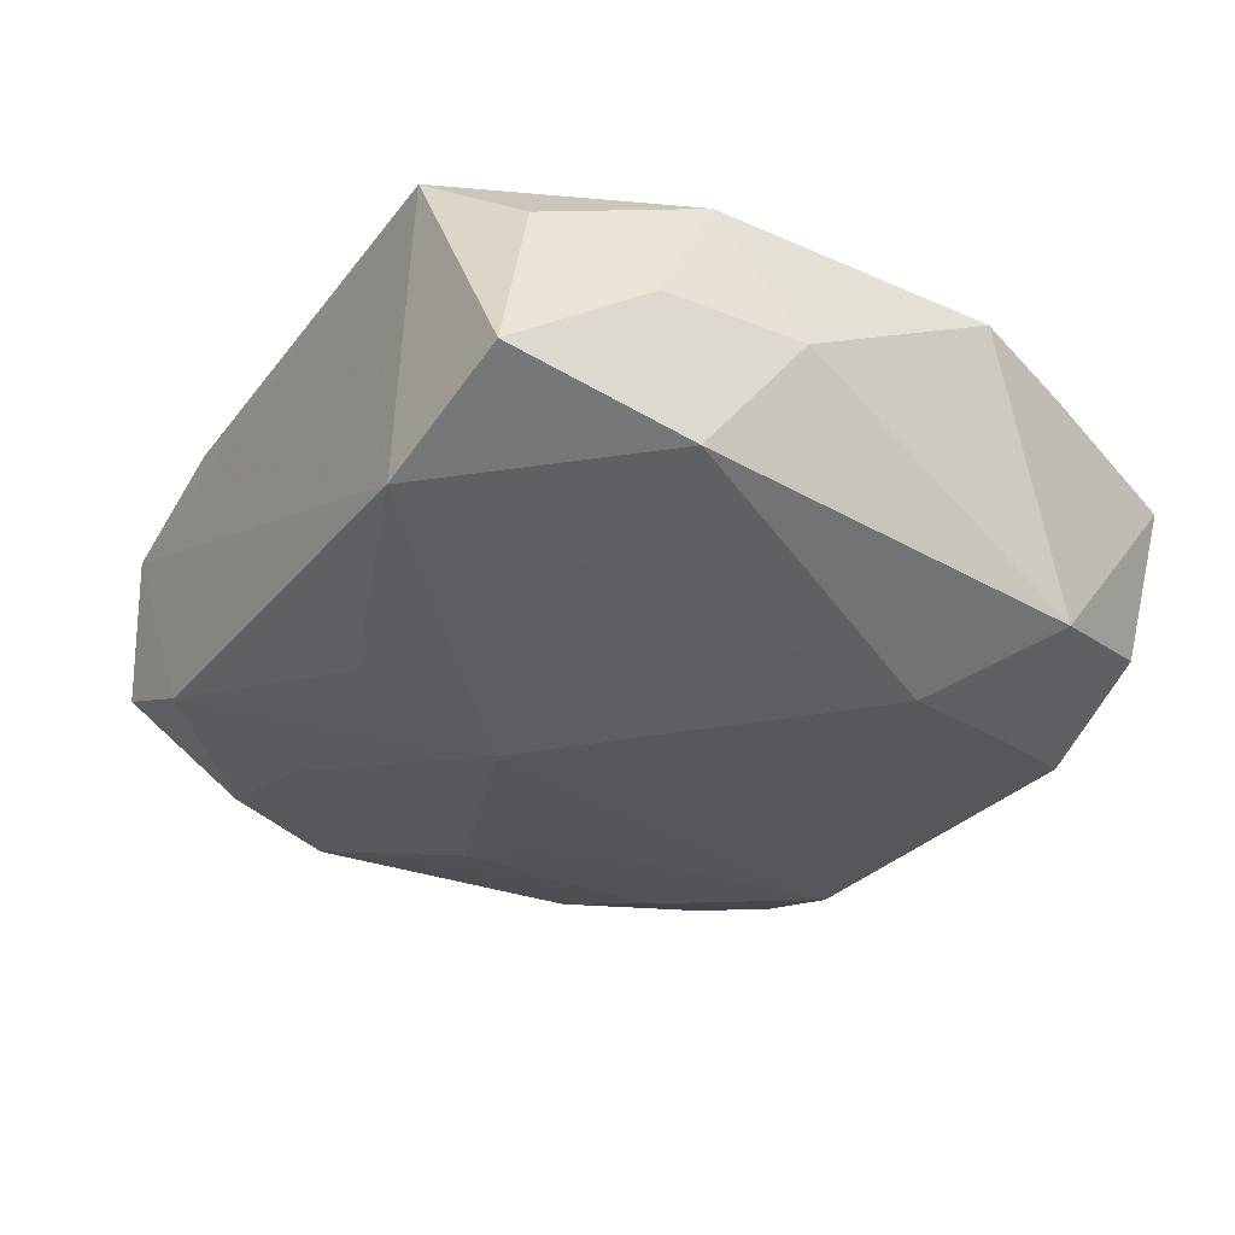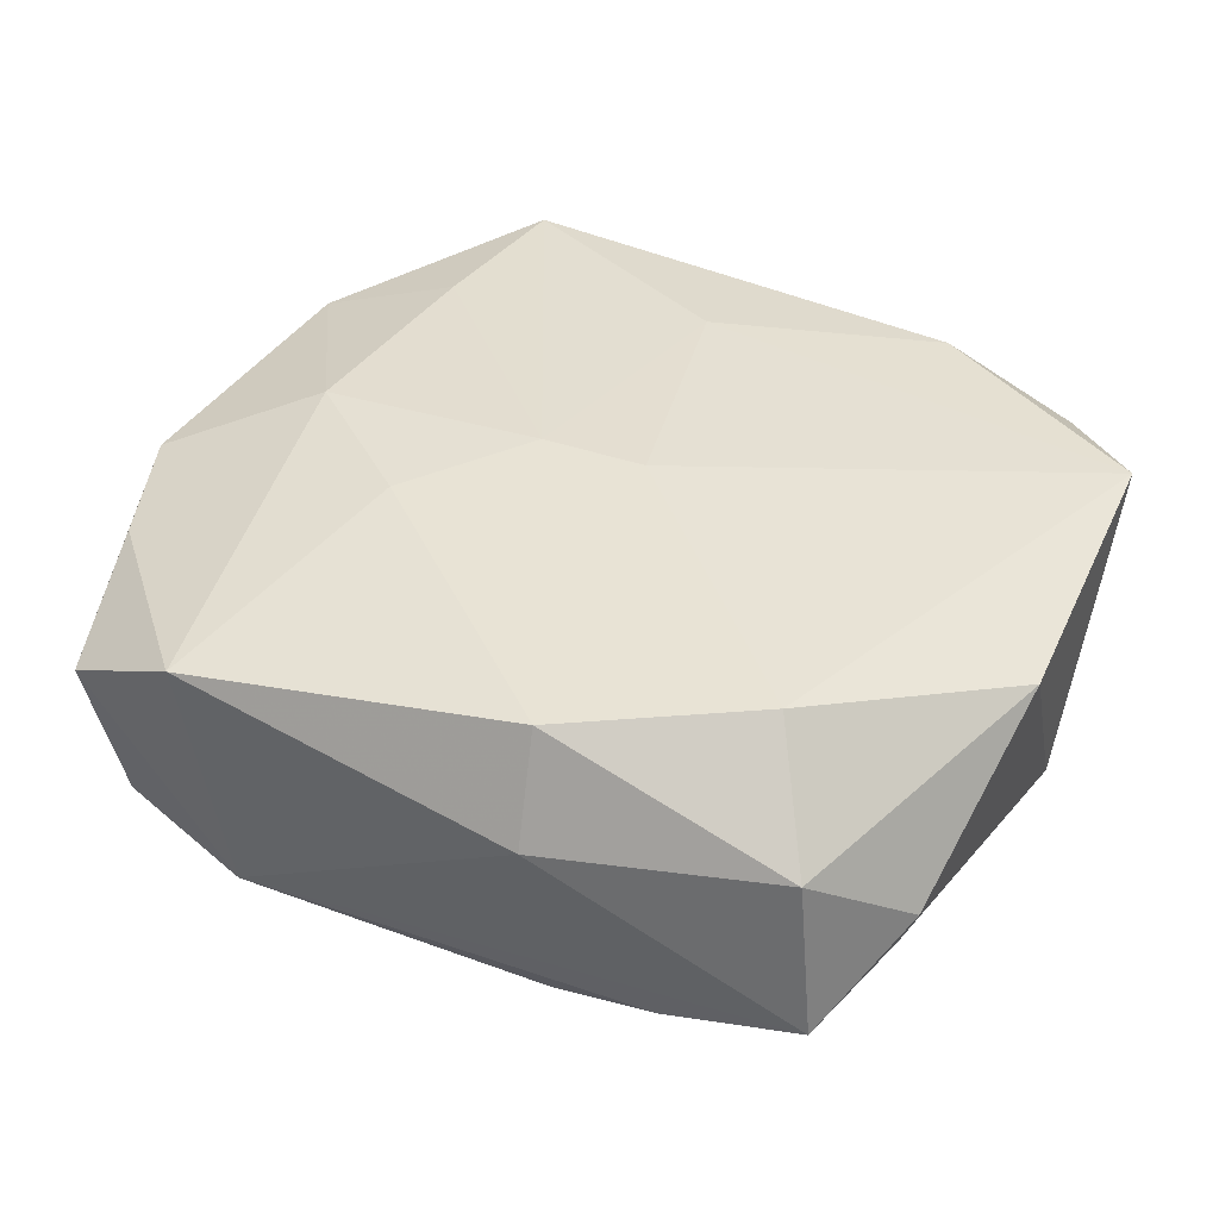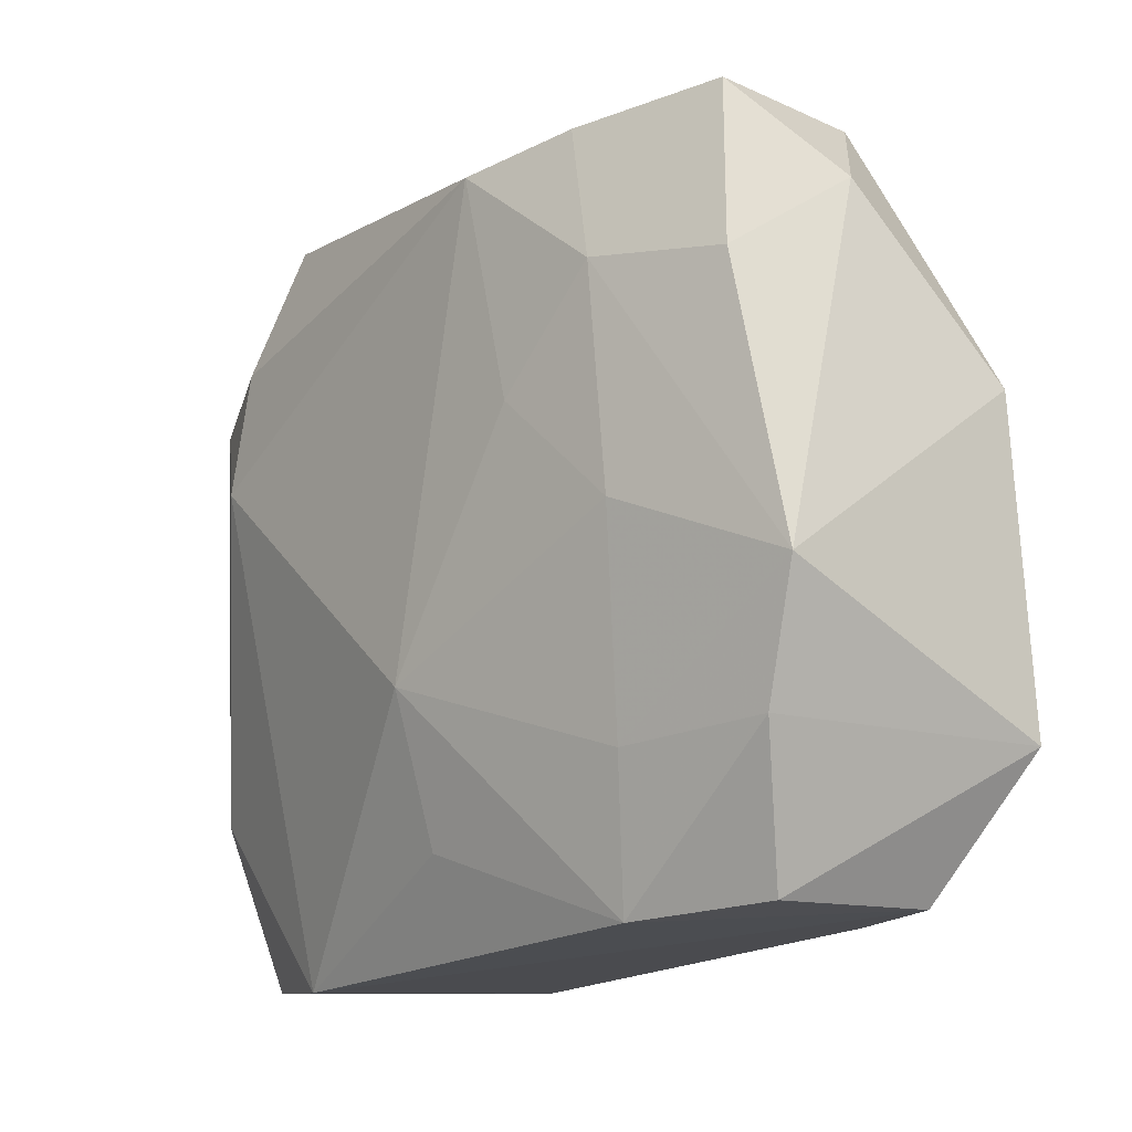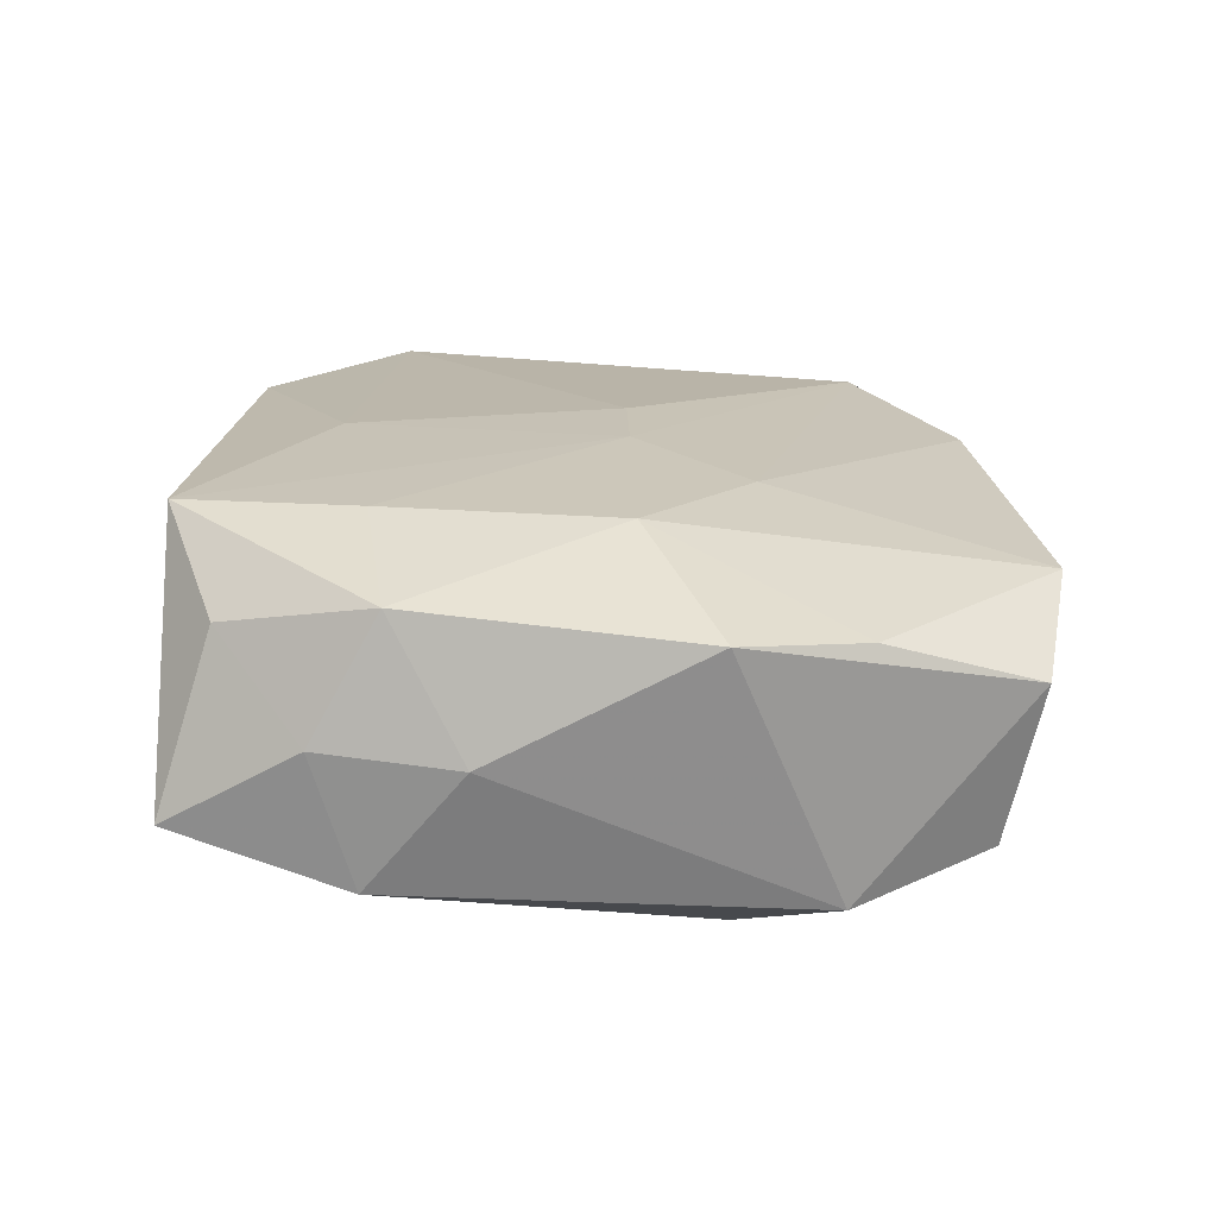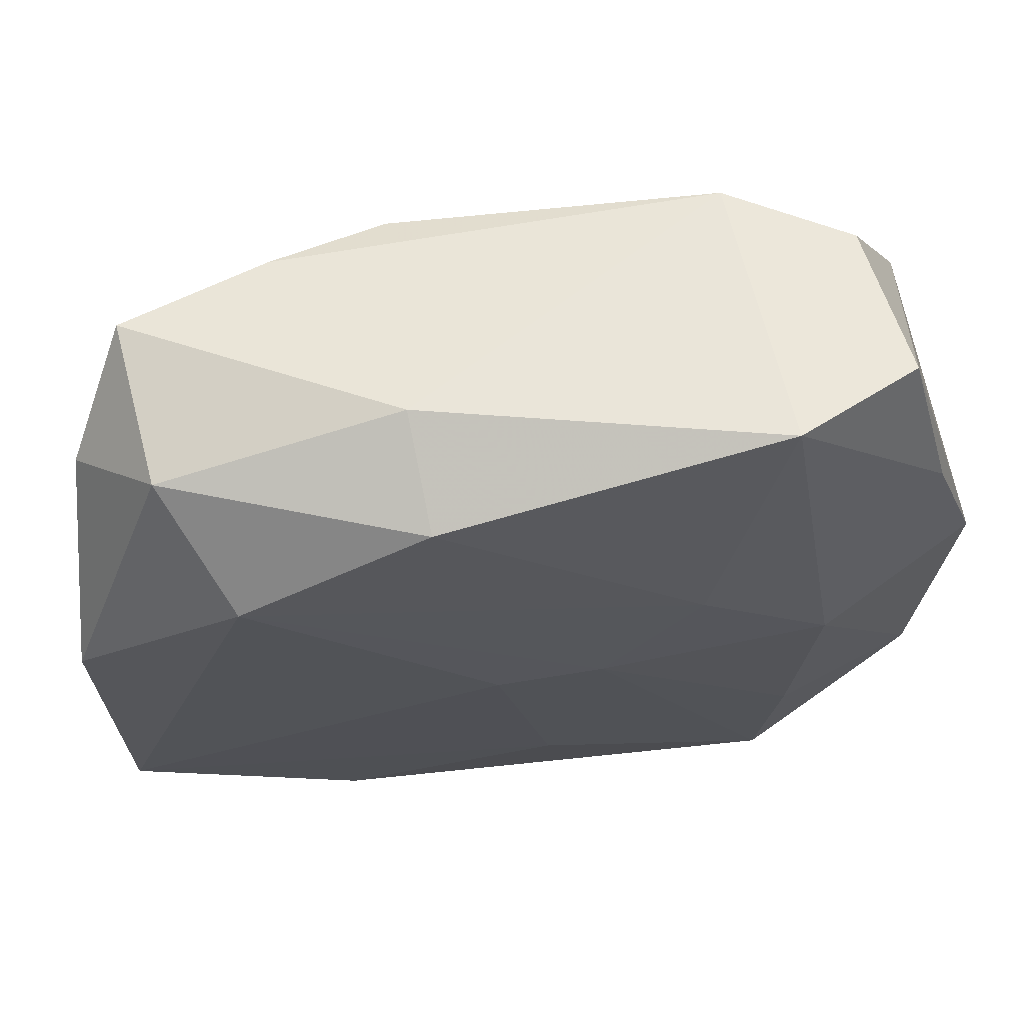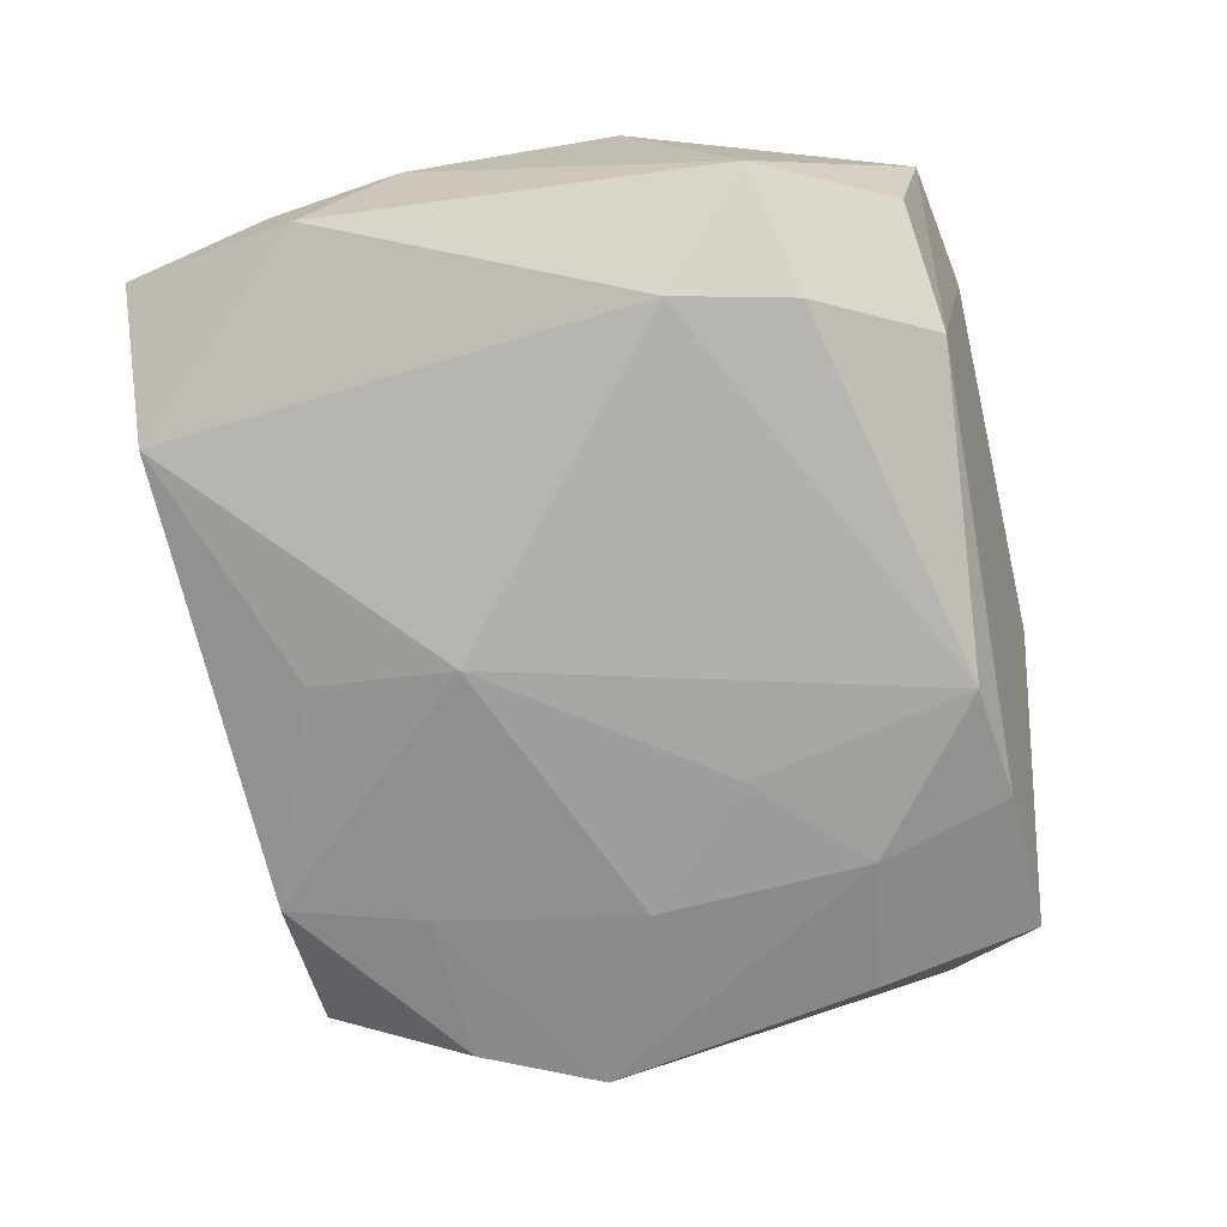
<metadata>
{"format":"obj","ext":"obj","renderer":"f3d","projection":"perspective","resolution":1024,"background":"white","views":[{"elev":-28.0,"azim":55.7,"up":"+Z"},{"elev":36.0,"azim":-154.8,"up":"+Z"},{"elev":-13.6,"azim":-129.0,"up":"+Y"},{"elev":19.2,"azim":89.1,"up":"+Z"},{"elev":69.3,"azim":-9.5,"up":"+Y"},{"elev":-78.3,"azim":100.7,"up":"+Z"}]}
</metadata>
<code>
v -0.01152 0.007663 -0.01445
v -0.03372 -0.006197 -0.009356
v 0.02696 -0.02529 0.008443
v 0.01859 -0.0299 -0.008854
v 0.02996 -0.02915 -0.004236
v -0.02965 0.01444 -0.01061
v 0.03212 -0.01607 -0.008144
v -0.01728 -0.02648 0.01258
v 0.02279 0.008216 -0.01473
v 0.01757 0.03057 0.008617
v -0.007749 0.02472 -0.0151
v 0.03044 0.01531 -0.01034
v -0.004346 0.001737 0.01415
v 0.0001313 -0.0103 -0.01488
v -0.01654 -0.02739 -0.008409
v -0.0001016 -0.01891 0.01421
v -0.01862 -0.01649 -0.0106
v -0.02778 0.02702 -0.009042
v -0.03254 0.02025 -0.002191
v -0.03027 -0.01563 -0.008345
v 0.0189 -0.02886 0.01421
v 0.0218 0.001848 0.0136
v -0.02768 -0.02637 0.00812
v -0.01657 0.02609 -0.0127
v -0.03491 -0.01625 0.01136
v -0.02663 -0.02649 -0.004362
v -0.03548 0.007132 0.008655
v 0.03335 0.00728 0.008907
v 0.02572 0.02575 -0.00798
v -0.008185 0.0274 0.01054
v 0.03382 -0.008791 0.0009438
v 0.003852 0.001791 0.01421
v 0.01158 0.01036 0.01305
v 0.03119 -0.01412 0.01082
v -0.02239 0.02031 0.01158
v 0.02038 -0.01569 0.01409
v -0.008543 0.03057 0.002299
v 0.02089 0.01746 -0.01439
v 0.03 0.01671 0.007925
v 0.01652 0.02669 -0.01254
v -0.02666 0.02683 0.003371
v 0.02714 0.02832 0.004073
v -0.01933 0.01583 -0.01363
v 0.03236 -0.01913 0.001793
v 0.0001738 -0.02154 -0.01142
v -0.02039 -0.0006329 -0.01299
f 37 18 41
f 40 18 37
f 2 25 27
f 20 25 2
f 27 41 19
f 19 41 18
f 19 2 27
f 37 41 30
f 14 11 9
f 14 15 17
f 17 15 20
f 17 46 14
f 20 2 17
f 2 46 17
f 14 9 4
f 26 25 20
f 20 15 26
f 22 36 34
f 18 40 24
f 40 11 24
f 38 11 40
f 38 9 11
f 9 38 12
f 40 29 12
f 12 38 40
f 37 30 10
f 10 40 37
f 16 25 8
f 27 25 35
f 35 41 27
f 35 30 41
f 1 11 14
f 14 46 1
f 45 15 14
f 14 4 45
f 45 4 15
f 5 4 7
f 7 4 9
f 9 12 7
f 7 12 31
f 15 4 23
f 23 26 15
f 8 25 23
f 25 26 23
f 31 34 44
f 44 7 31
f 5 7 44
f 21 34 36
f 21 4 5
f 21 16 8
f 8 23 21
f 21 23 4
f 6 19 18
f 2 19 6
f 22 10 33
f 33 10 30
f 30 35 33
f 22 34 28
f 28 34 31
f 31 12 28
f 13 35 25
f 25 16 13
f 11 1 43
f 43 1 46
f 43 24 11
f 43 46 2
f 2 6 43
f 18 24 43
f 43 6 18
f 3 21 5
f 34 21 3
f 5 44 3
f 3 44 34
f 39 10 22
f 22 28 39
f 16 21 32
f 32 13 16
f 32 21 36
f 32 36 22
f 22 33 32
f 32 33 35
f 35 13 32
f 10 39 42
f 42 29 40
f 40 10 42
f 42 12 29
f 42 28 12
f 42 39 28

</code>
